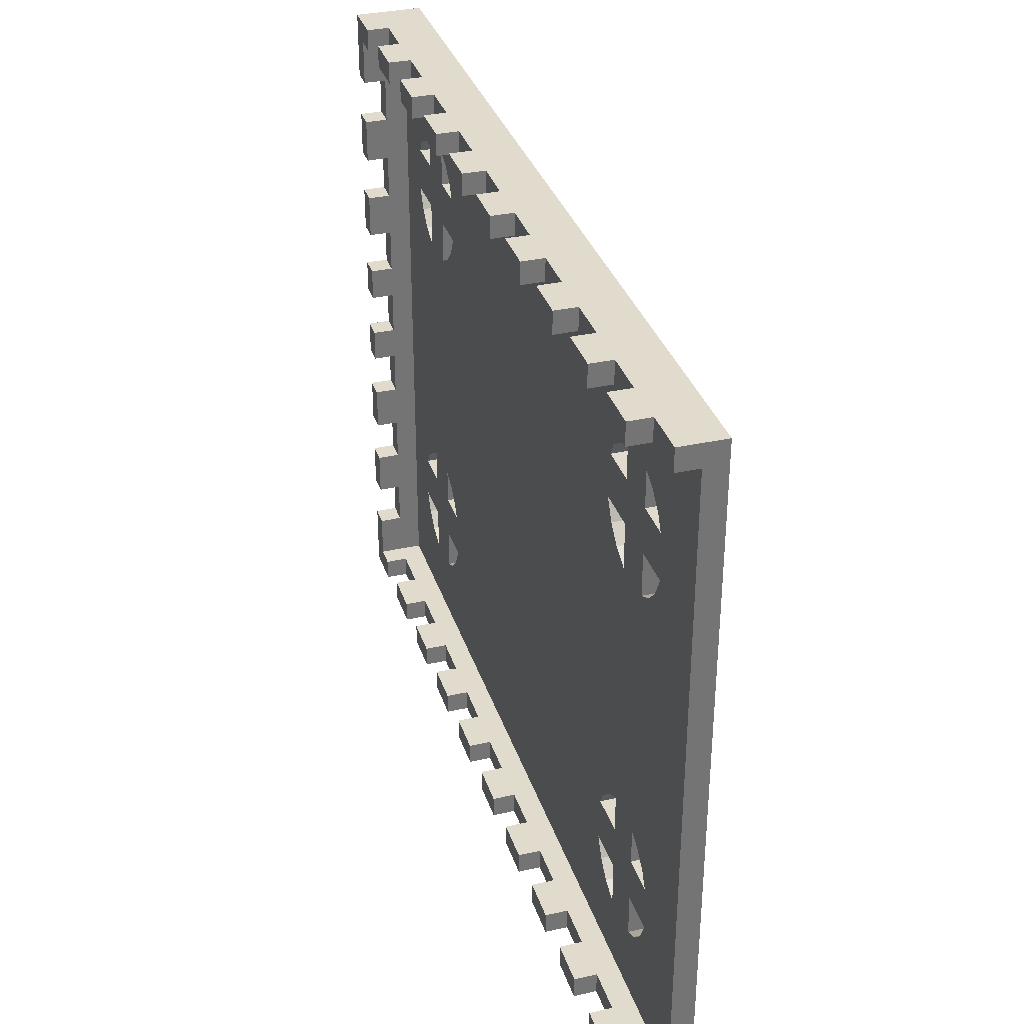
<metadata>
{"format":"obj","ext":"obj","renderer":"f3d","projection":"perspective","resolution":1024,"background":"white","views":[{"elev":33.9,"azim":73.1,"up":"+Y"}]}
</metadata>
<code>
o obj_0
v 100 		77 		14
v 100 		77 		19
v 100 		72 		19
v 100 		77 		24
v 100 		72 		24
v 100 		-78 		14
v -100 		77 		29
v 100 		-78 		19
v -30 		72 		24
v -100 		-78 		14
v -30 		72 		29
v -100 		-78 		19
v -20 		72 		29
v -20 		72 		24
v -81.14 		-35.18 		14
v -81.14 		-35.18 		19
v -82.71 		-38.27 		19
v -82.71 		-38.27 		14
v -10 		72 		24
v -10 		72 		29
v -63.54 		-30.15 		14
v -54.67 		-48.27 		19
v -63.54 		-30.15 		19
v -55.29 		-38.27 		19
v 0 		72 		29
v -63.54 		-38.27 		19
v 0 		72 		24
v -73.55 		-38.27 		19
v -83.33 		-48.27 		19
v -73.55 		-48.27 		19
v -63.54 		-48.27 		19
v 10 		72 		24
v 10 		72 		29
v -73.55 		-29.72 		19
v -73.55 		-29.72 		14
v 20 		72 		29
v 20 		72 		24
v -83.27 		-48.64 		19
v -60.18 		-31.86 		19
v -60.18 		-31.86 		14
v -56.86 		34.18 		14
v -81.14 		-52.82 		19
v -77.82 		-56.14 		19
v -73.64 		-29.73 		19
v -73.64 		-29.73 		14
v -73.64 		-58.27 		19
v 30 		72 		24
v 30 		72 		29
v -77.82 		-31.86 		19
v -77.82 		-31.86 		14
v 40 		72 		29
v 40 		72 		24
v -73.55 		-58.28 		19
v 50 		72 		24
v 100 		-78 		24
v 50 		72 		29
v 90 		-78 		24
v 80 		-78 		24
v 70 		-78 		24
v 60 		-78 		24
v 64.46 		27.72 		14
v 50 		-78 		24
v 64.46 		27.72 		19
v 60 		72 		29
v 60 		72 		24
v 40 		-78 		24
v 30 		-78 		24
v -60.18 		-56.14 		19
v -63.54 		-57.85 		19
v 64.46 		37.73 		14
v 64.46 		37.73 		19
v 70 		72 		24
v 70 		72 		29
v 68.99 		27 		14
v -100 		62 		24
v 69 		27 		14
v -100 		52 		24
v -56.86 		-52.82 		19
v -95 		52 		24
v -95 		62 		24
v 80 		72 		29
v 80 		72 		24
v -100 		42 		24
v -100 		32 		24
v -95 		32 		24
v -95 		42 		24
v 69.01 		27 		14
v 90 		72 		24
v -54.73 		-48.64 		19
v 90 		72 		29
v -100 		22 		24
v -100 		12 		24
v -95 		12 		24
v -95 		22 		24
v -54 		-59 		19
v -100 		4.5 		24
v -100 		-5.5 		24
v -95 		-5.5 		24
v -95 		4.5 		24
v -100 		-13 		24
v -100 		-23 		24
v -95 		-23 		24
v -95 		-13 		24
v -56.86 		-35.18 		19
v -100 		-33 		24
v -100 		-43 		24
v -95 		-43 		24
v -95 		-33 		24
v -100 		-53 		24
v -100 		-63 		24
v -95 		-63 		24
v -95 		-53 		24
v 74.46 		37.73 		14
v 74.46 		28.15 		14
v 100 		-73 		19
v 68.99 		27 		19
v 69 		27 		19
v -73.55 		-58.28 		14
v 69.01 		27 		19
v 77.82 		29.86 		14
v -73.55 		-48.27 		14
v -63.54 		-48.27 		14
v -63.54 		-57.85 		14
v 74.46 		37.73 		19
v 81.14 		33.18 		14
v 83.33 		37.73 		14
v 83.33 		37.73 		19
v -63.54 		-38.27 		14
v -73.55 		-38.27 		14
v 83.27 		37.36 		14
v 54.67 		37.73 		19
v 54.67 		37.73 		14
v 82.71 		47.73 		14
v 81.14 		50.82 		14
v -54.67 		-48.27 		14
v 74.46 		-48.27 		14
v -83.33 		-48.27 		14
v 74.46 		-57.85 		14
v 77.82 		54.14 		14
v 74.46 		55.85 		14
v -55.29 		-38.27 		14
v 74.46 		-38.27 		14
v -40 		72 		24
v -50 		72 		24
v -83.27 		-48.64 		14
v -60 		72 		24
v 82.71 		-38.27 		14
v -70 		72 		24
v 83.33 		-48.27 		14
v -80 		72 		24
v -100 		77 		19
v -100 		77 		14
v 81.14 		50.82 		19
v 77.82 		-56.14 		14
v 82.71 		47.73 		19
v 77.82 		54.14 		19
v 81.14 		-52.82 		14
v 90 		77 		24
v 90 		77 		29
v 74.46 		55.85 		19
v 70 		77 		24
v 83.27 		-48.64 		14
v 70 		77 		29
v 74.46 		47.73 		14
v 50 		77 		24
v 50 		77 		29
v 74.46 		47.73 		19
v 30 		77 		24
v 30 		77 		29
v 81.14 		-35.18 		14
v 64.46 		56.28 		14
v 64.36 		56.27 		14
v 10 		77 		24
v 10 		77 		29
v 84 		-32.77 		14
v 60.18 		54.14 		14
v -10 		77 		24
v -10 		77 		29
v 74.46 		-30.15 		14
v 56.86 		50.82 		14
v 77.82 		-31.86 		14
v -30 		77 		24
v -30 		77 		29
v 55.29 		47.73 		14
v -50 		77 		24
v -50 		77 		29
v -50 		72 		29
v -70 		77 		24
v -70 		77 		29
v -70 		72 		29
v -95 		-73 		19
v -63.54 		56.85 		14
v -63.54 		48.73 		14
v -73.55 		48.73 		14
v -73.55 		57.28 		14
v -84 		32.77 		19
v -90 		77 		24
v -90 		77 		29
v -82.71 		48.73 		14
v -90 		72 		29
v -90 		72 		24
v -55.29 		48.73 		14
v -56.86 		51.82 		14
v 77.82 		29.86 		19
v -95 		72 		29
v 74.46 		28.15 		19
v -60.18 		55.14 		14
v 81.14 		33.18 		19
v 83.27 		37.36 		19
v -73.64 		57.27 		14
v 74.46 		-57.85 		19
v 74.46 		-48.27 		19
v -77.82 		55.14 		14
v 83.33 		-48.27 		19
v -81.14 		51.82 		14
v -80 		77 		29
v -80 		77 		24
v 74.46 		-38.27 		19
v -80 		72 		29
v 82.71 		-38.27 		19
v 20 		-78 		24
v 10 		-78 		24
v 0 		-78 		24
v -10 		-78 		24
v -20 		-78 		24
v -30 		-78 		24
v -40 		-78 		24
v -50 		-78 		24
v -60 		-78 		24
v -70 		-78 		24
v -80 		-78 		24
v -90 		-78 		24
v 64.46 		56.28 		19
v 64.36 		56.27 		19
v -90 		-73 		29
v -90 		-73 		24
v 60.18 		54.14 		19
v -95 		-73 		29
v -60 		77 		29
v -60 		77 		24
v 56.86 		50.82 		19
v -60 		72 		29
v 55.29 		47.73 		19
v -80 		-73 		24
v -80 		-73 		29
v -63.54 		56.85 		19
v -63.54 		48.73 		19
v 54 		72 		19
v -73.55 		57.28 		19
v -70 		-73 		29
v -73.55 		48.73 		19
v -70 		-73 		24
v -55.29 		48.73 		19
v -82.71 		48.73 		19
v -40 		77 		29
v -60 		-73 		24
v -40 		77 		24
v -60 		-73 		29
v -40 		72 		29
v -56.86 		51.82 		19
v -60.18 		55.14 		19
v -50 		-73 		29
v -50 		-73 		24
v -73.64 		57.27 		19
v -40 		-73 		24
v -40 		-73 		29
v -77.82 		55.14 		19
v -81.14 		51.82 		19
v -20 		77 		29
v -30 		-73 		29
v -20 		77 		24
v -30 		-73 		24
v 64.46 		47.73 		14
v 64.46 		47.73 		19
v -20 		-73 		24
v 69.02 		57 		14
v 69 		57 		14
v -20 		-73 		29
v 68.98 		57 		14
v -10 		-73 		29
v -10 		-73 		24
v -95 		72 		19
v 0 		77 		29
v 0 		77 		24
v 69.02 		57 		19
v 69 		57 		19
v 0 		-73 		24
v 0 		-73 		29
v 68.98 		57 		19
v 10 		-73 		29
v 10 		-73 		24
v 20 		77 		29
v 20 		77 		24
v 20 		-73 		24
v 20 		-73 		29
v 54 		42 		14
v 54 		41.99 		14
v 54 		42 		19
v 54 		41.99 		19
v 30 		-73 		29
v 30 		-73 		24
v 54 		42.01 		14
v 54 		42.01 		19
v -73.55 		38.73 		14
v -63.54 		38.73 		14
v -63.54 		38.73 		19
v 40 		-73 		24
v -73.55 		38.73 		19
v 40 		-73 		29
v 40 		77 		29
v 40 		77 		24
v -54.67 		38.73 		14
v 50 		-73 		29
v -83.33 		38.73 		14
v 50 		-73 		24
v -83.33 		38.73 		19
v -54.67 		38.73 		19
v -83.27 		38.36 		14
v -83.27 		38.36 		19
v 60 		-73 		24
v 60 		-73 		29
v 60 		77 		29
v -54.73 		38.36 		14
v 60 		77 		24
v 70 		-73 		29
v 70 		-73 		24
v -54.73 		38.36 		19
v 80 		-73 		24
v 80 		-73 		29
v 80 		77 		29
v 80 		77 		24
v 90 		-73 		29
v 90 		-73 		24
v 77.82 		-56.14 		19
v 81.14 		-52.82 		19
v 83.27 		-48.64 		19
v 81.14 		-35.18 		19
v 84 		41.98 		19
v 84 		42 		19
v 84 		42.02 		19
v 74.46 		-30.15 		19
v 77.82 		-31.86 		19
v 100 		-73 		24
v 60.18 		29.86 		14
v 64.36 		27.73 		14
v 54.73 		37.36 		14
v 56.86 		33.18 		14
v 64.45 		-58.28 		14
v 64.45 		-48.27 		14
v 84 		41.98 		14
v 84 		42 		14
v 84 		42.02 		14
v 64.45 		-38.27 		14
v 54.67 		-48.27 		14
v 55.29 		-38.27 		14
v 54.73 		-48.64 		14
v 56.86 		-52.82 		14
v -100 		-78 		29
v 60.18 		-56.14 		14
v 64.36 		-58.27 		14
v -95 		52 		29
v -100 		52 		29
v -95 		32 		29
v -100 		32 		29
v 90 		-78 		29
v -95 		12 		29
v -100 		12 		29
v 56.86 		-35.18 		14
v 70 		-78 		29
v -95 		-5.5 		29
v -100 		-5.5 		29
v 50 		-78 		29
v 30 		-78 		29
v 64.45 		-29.72 		14
v 10 		-78 		29
v 64.36 		-29.73 		14
v -95 		-23 		29
v 60.18 		-31.86 		14
v -100 		-23 		29
v -10 		-78 		29
v -95 		-43 		29
v -100 		-43 		29
v -30 		-78 		29
v -95 		-63 		29
v -100 		-63 		29
v -81.14 		-52.82 		14
v -50 		-78 		29
v -73.55 		28.72 		14
v -77.82 		-56.14 		14
v -63.54 		29.15 		14
v -77.82 		30.86 		14
v -70 		-78 		29
v -73.64 		-58.27 		14
v -73.64 		28.73 		14
v -90 		-78 		29
v -84 		28 		14
v -60.18 		-56.14 		14
v -60.18 		30.86 		14
v -56.86 		-52.82 		14
v -54.73 		-48.64 		14
v -100 		-53 		29
v -81.14 		34.18 		14
v -95 		-53 		29
v -56.86 		-35.18 		14
v -80 		-78 		29
v -100 		-33 		29
v -95 		-33 		29
v -60 		-78 		29
v 60.18 		29.86 		19
v 64.36 		27.73 		19
v 54.73 		37.36 		19
v 56.86 		33.18 		19
v 64.45 		-58.28 		19
v 64.45 		-48.27 		19
v -100 		-13 		29
v 54.67 		-48.27 		19
v -95 		-13 		29
v 64.45 		-38.27 		19
v 55.29 		-38.27 		19
v 54.73 		-48.64 		19
v 56.86 		-52.82 		19
v -100 		4.5 		29
v -95 		4.5 		29
v -40 		-78 		29
v 60.18 		-56.14 		19
v 64.36 		-58.27 		19
v 56.86 		-35.18 		19
v -100 		22 		29
v -95 		22 		29
v 64.45 		-29.72 		19
v 64.36 		-29.73 		19
v -20 		-78 		29
v 60.18 		-31.86 		19
v -63.54 		29.15 		19
v -100 		42 		29
v -95 		42 		29
v -73.55 		28.72 		19
v -77.82 		30.86 		19
v -73.64 		28.73 		19
v 0 		-78 		29
v -100 		62 		29
v -60.18 		30.86 		19
v -95 		62 		29
v -81.14 		34.18 		19
v 20 		-78 		29
v -56.86 		34.18 		19
v 40 		-78 		29
v 84 		-29 		19
v 60 		-78 		29
v 80 		-78 		29
g group_0_16448250
f 1 2 3
f 2 4 5
f 2 5 3
f 15 16 17
f 15 17 18
f 8 12 6
f 10 6 12
f 19 20 14
f 13 14 20
f 21 23 128
f 26 31 24
f 28 31 26
f 28 17 30
f 29 30 17
f 31 28 30
f 22 24 31
f 32 33 27
f 25 27 33
f 17 191 29
f 40 39 23
f 40 23 21
f 42 38 191
f 38 29 191
f 35 34 44
f 35 44 45
f 43 42 191
f 47 48 37
f 36 37 48
f 45 44 49
f 45 49 50
f 46 43 191
f 50 49 15
f 54 56 52
f 51 52 56
f 70 61 63
f 70 63 71
f 72 73 65
f 64 65 73
f 75 77 79
f 75 79 80
f 78 68 95
f 69 95 68
f 87 179 76
f 83 84 85
f 83 85 86
f 81 88 90
f 95 419 78
f 91 92 93
f 91 93 94
f 89 78 419
f 96 97 98
f 96 98 99
f 100 101 102
f 100 102 103
f 104 24 427
f 22 419 24
f 105 106 107
f 105 107 108
f 427 442 104
f 109 110 111
f 109 111 112
f 349 138 348
f 353 136 349
f 374 179 353
f 74 76 374
f 374 76 179
f 138 349 136
f 138 6 348
f 87 74 70
f 61 70 74
f 113 114 70
f 114 87 70
f 181 179 114
f 49 196 16
f 74 116 117
f 74 117 76
f 17 16 196
f 119 87 76
f 119 76 117
f 120 175 114
f 122 123 121
f 116 74 87
f 116 87 119
f 124 113 126
f 124 126 127
f 34 28 23
f 131 132 70
f 131 70 71
f 126 350 6
f 125 130 175
f 6 175 130
f 137 18 121
f 122 121 129
f 129 121 18
f 129 128 122
f 128 141 122
f 135 122 141
f 136 353 142
f 149 136 147
f 39 104 442
f 1 133 134
f 139 1 134
f 34 439 44
f 153 134 133
f 153 133 155
f 156 139 134
f 156 134 153
f 158 159 90
f 158 90 88
f 139 156 160
f 139 160 140
f 162 6 157
f 161 163 73
f 161 73 72
f 44 196 49
f 164 140 160
f 164 160 167
f 149 6 162
f 165 166 56
f 165 56 54
f 142 147 136
f 168 169 48
f 168 48 47
f 23 39 442
f 23 437 34
f 170 175 147
f 173 174 33
f 173 33 32
f 177 178 20
f 177 20 19
f 142 353 179
f 95 421 420
f 416 419 95
f 427 24 419
f 22 89 419
f 170 181 175
f 182 183 11
f 182 11 9
f 87 114 179
f 185 186 187
f 185 187 144
f 95 69 191
f 69 53 191
f 53 46 191
f 192 1 207
f 180 203 176
f 181 114 175
f 188 189 190
f 188 190 148
f 192 193 194
f 192 194 195
f 191 196 282
f 17 196 191
f 175 6 147
f 120 125 175
f 197 198 200
f 197 200 201
f 193 304 194
f 202 305 193
f 10 360 6
f 6 138 154
f 154 157 6
f 149 147 6
f 198 7 205
f 204 120 114
f 204 114 206
f 120 204 125
f 208 125 204
f 198 197 7
f 209 130 125
f 209 125 208
f 130 209 127
f 130 127 126
f 198 205 200
f 213 152 210
f 418 414 212
f 212 218 418
f 218 341 418
f 430 418 341
f 341 117 430
f 342 117 341
f 342 448 117
f 119 448 206
f 116 430 117
f 211 138 136
f 211 136 212
f 151 7 197
f 149 214 212
f 149 212 136
f 63 116 71
f 116 119 71
f 119 206 71
f 124 71 206
f 142 341 218
f 199 152 215
f 216 217 150
f 216 150 219
f 155 3 153
f 216 219 190
f 213 215 152
f 153 3 156
f 156 3 160
f 195 152 192
f 195 210 152
f 152 1 192
f 55 57 8
f 57 58 8
f 58 59 8
f 59 60 8
f 60 62 8
f 62 66 8
f 66 67 8
f 67 221 8
f 221 222 8
f 222 223 8
f 12 8 223
f 12 223 224
f 12 224 225
f 12 225 226
f 12 226 227
f 12 227 228
f 12 228 229
f 12 229 230
f 12 230 231
f 12 231 232
f 395 358 232
f 189 216 190
f 176 207 172
f 207 176 203
f 180 184 202
f 189 188 217
f 189 217 216
f 171 233 234
f 171 234 172
f 191 238 236
f 235 236 238
f 172 234 237
f 172 237 176
f 241 237 248
f 234 248 237
f 239 240 146
f 239 146 242
f 176 237 241
f 176 241 180
f 180 241 243
f 180 243 184
f 239 242 187
f 248 253 241
f 192 246 247
f 192 247 193
f 249 195 194
f 249 194 251
f 250 252 244
f 250 244 245
f 186 239 187
f 248 282 246
f 246 251 247
f 193 247 253
f 193 253 202
f 186 185 240
f 186 240 239
f 199 254 251
f 199 251 194
f 255 257 143
f 255 143 259
f 260 203 202
f 260 202 253
f 261 207 203
f 261 203 260
f 255 259 11
f 262 263 256
f 262 256 258
f 260 248 261
f 207 261 246
f 207 246 192
f 195 249 264
f 195 264 210
f 183 255 11
f 251 246 249
f 210 264 267
f 210 267 213
f 183 182 257
f 183 257 255
f 213 267 268
f 213 268 215
f 269 271 14
f 269 14 13
f 270 272 265
f 270 265 266
f 215 268 254
f 215 254 199
f 233 171 273
f 233 273 274
f 268 282 254
f 277 1 276
f 140 276 1
f 267 264 282
f 264 249 282
f 249 246 282
f 246 261 248
f 13 20 269
f 178 269 20
f 279 171 1
f 280 281 275
f 280 275 278
f 178 177 271
f 178 271 269
f 279 1 277
f 172 1 171
f 268 267 282
f 283 284 27
f 283 27 25
f 171 279 273
f 279 276 273
f 164 273 276
f 164 276 140
f 276 285 286
f 276 286 277
f 286 285 248
f 277 286 289
f 277 289 279
f 234 233 248
f 285 276 279
f 285 279 289
f 290 291 287
f 290 287 288
f 25 33 283
f 174 283 33
f 289 286 248
f 3 248 285
f 155 133 164
f 155 164 167
f 174 173 284
f 174 284 283
f 273 184 243
f 273 243 274
f 160 285 167
f 167 285 274
f 233 274 289
f 3 285 160
f 289 274 285
f 289 248 233
f 292 293 37
f 292 37 36
f 132 346 323
f 296 297 312
f 312 202 296
f 300 301 294
f 300 294 295
f 241 253 243
f 36 48 292
f 169 292 48
f 169 168 293
f 169 293 292
f 310 311 52
f 310 52 51
f 313 315 307
f 313 307 309
f 305 202 312
f 304 193 305
f 199 194 304
f 251 308 247
f 316 308 254
f 251 254 308
f 308 306 247
f 253 247 306
f 317 298 253
f 306 317 253
f 51 56 310
f 166 310 56
f 254 282 316
f 166 165 311
f 166 311 310
f 196 444 319
f 319 316 196
f 322 324 65
f 322 65 64
f 325 326 320
f 325 320 321
f 64 73 322
f 163 322 73
f 163 161 324
f 163 324 322
f 220 147 142
f 220 142 218
f 330 331 82
f 330 82 81
f 260 253 248
f 332 333 328
f 332 328 329
f 334 154 138
f 334 138 211
f 81 90 330
f 159 330 90
f 335 157 154
f 335 154 334
f 159 158 331
f 159 331 330
f 4 158 88
f 4 88 5
f 336 162 157
f 336 157 335
f 327 131 317
f 299 298 317
f 303 253 298
f 243 253 303
f 331 161 72
f 331 72 82
f 214 149 162
f 214 162 336
f 324 165 54
f 324 54 65
f 196 316 282
f 337 170 147
f 337 147 220
f 311 168 47
f 311 47 52
f 115 3 127
f 342 170 337
f 293 173 32
f 293 32 37
f 179 341 142
f 284 177 19
f 284 19 27
f 340 3 155
f 3 340 339
f 339 338 3
f 338 127 3
f 170 342 181
f 271 182 9
f 271 9 14
f 181 342 341
f 181 341 179
f 114 124 206
f 257 185 144
f 257 144 143
f 114 113 124
f 299 71 303
f 303 71 243
f 274 243 71
f 167 274 71
f 131 71 299
f 71 124 167
f 155 167 124
f 127 338 124
f 338 340 124
f 155 124 340
f 240 188 148
f 240 148 146
f 203 180 202
f 217 197 201
f 217 201 150
f 304 314 199
f 345 378 344
f 139 140 1
f 314 318 152
f 2 1 151
f 80 79 282
f 79 86 282
f 86 85 282
f 85 94 282
f 94 93 282
f 93 99 282
f 191 282 99
f 191 99 98
f 191 98 103
f 191 103 102
f 191 102 108
f 191 108 107
f 191 107 112
f 191 112 111
f 384 238 111
f 347 404 346
f 172 207 1
f 297 132 312
f 323 312 132
f 302 296 202
f 184 302 202
f 344 141 347
f 404 41 346
f 199 314 152
f 151 1 152
f 130 126 6
f 110 109 12
f 109 106 12
f 106 105 12
f 105 101 12
f 101 100 12
f 100 97 12
f 151 12 97
f 151 97 96
f 151 96 92
f 151 92 91
f 151 91 84
f 151 84 83
f 151 83 77
f 151 77 75
f 350 351 6
f 1 6 351
f 1 351 352
f 352 133 1
f 3 5 88
f 81 82 88
f 3 88 82
f 72 248 82
f 65 248 72
f 54 248 65
f 52 248 54
f 47 248 52
f 37 248 47
f 32 248 37
f 27 248 32
f 19 14 248
f 282 248 14
f 9 282 14
f 143 282 9
f 144 282 143
f 146 282 144
f 148 282 146
f 150 282 148
f 201 282 150
f 27 19 248
f 3 82 248
f 349 355 353
f 8 6 115
f 356 357 399
f 355 349 354
f 55 8 115
f 55 115 343
f 182 271 151
f 185 257 151
f 197 217 151
f 217 188 151
f 188 240 151
f 240 185 151
f 257 182 151
f 271 177 151
f 177 284 151
f 2 151 284
f 284 173 2
f 173 293 2
f 293 168 2
f 168 311 2
f 311 165 2
f 165 324 2
f 324 161 2
f 161 331 2
f 331 158 2
f 4 2 158
f 385 110 358
f 10 12 151
f 281 287 191
f 263 265 191
f 236 244 191
f 244 252 191
f 252 256 191
f 256 263 191
f 265 272 191
f 272 275 191
f 275 281 191
f 115 191 287
f 287 291 115
f 291 294 115
f 294 301 115
f 301 307 115
f 307 315 115
f 315 320 115
f 320 326 115
f 326 328 115
f 328 333 115
f 343 115 333
f 200 205 201
f 282 201 205
f 361 79 77
f 361 77 362
f 12 358 110
f 363 85 84
f 363 84 364
f 10 359 360
f 348 6 360
f 365 57 333
f 365 333 332
f 219 150 148
f 219 148 190
f 366 93 92
f 366 92 367
f 369 59 326
f 369 326 325
f 370 98 97
f 370 97 371
f 372 62 315
f 372 315 313
f 373 67 301
f 373 301 300
f 242 146 144
f 242 144 187
f 371 97 100
f 376 345 374
f 375 222 291
f 375 291 290
f 378 345 376
f 74 374 61
f 377 102 101
f 377 101 379
f 380 224 281
f 380 281 280
f 381 107 106
f 381 106 382
f 368 344 378
f 61 374 345
f 259 143 9
f 259 9 11
f 384 111 110
f 384 110 385
f 383 226 272
f 383 272 270
f 387 228 263
f 387 263 262
f 385 358 238
f 386 10 145
f 393 10 389
f 392 230 252
f 392 252 250
f 191 111 238
f 394 388 35
f 118 10 393
f 118 121 123
f 21 35 388
f 395 232 236
f 395 236 235
f 385 238 384
f 404 40 398
f 238 358 395
f 41 404 398
f 323 346 41
f 355 354 135
f 12 232 358
f 388 304 390
f 305 390 304
f 368 355 141
f 401 109 112
f 401 112 403
f 235 238 395
f 396 402 391
f 401 403 381
f 403 112 107
f 403 107 381
f 137 10 18
f 18 396 15
f 231 405 245
f 231 245 244
f 35 21 129
f 382 401 381
f 388 390 21
f 391 394 35
f 245 405 392
f 396 391 35
f 40 21 390
f 45 396 35
f 382 106 109
f 382 109 401
f 405 231 230
f 405 230 392
f 15 396 50
f 406 105 108
f 406 108 407
f 128 129 21
f 396 45 50
f 250 245 392
f 406 407 377
f 344 368 141
f 404 347 141
f 390 398 40
f 135 141 355
f 400 135 354
f 354 356 400
f 399 400 356
f 397 399 357
f 397 357 359
f 407 108 102
f 407 102 377
f 123 10 118
f 397 359 123
f 10 123 359
f 402 396 318
f 396 152 318
f 396 18 10
f 137 145 10
f 389 10 386
f 10 152 396
f 229 408 258
f 229 258 256
f 344 412 409
f 379 406 377
f 410 345 344
f 410 344 409
f 345 410 63
f 345 63 61
f 411 346 132
f 411 132 131
f 412 347 346
f 412 346 411
f 258 408 387
f 412 344 347
f 379 101 105
f 379 105 406
f 348 413 414
f 348 414 349
f 416 354 349
f 416 349 414
f 352 350 113
f 126 113 350
f 133 352 113
f 70 164 113
f 132 297 70
f 297 302 70
f 302 184 70
f 273 70 184
f 164 70 273
f 133 113 164
f 408 229 228
f 408 228 387
f 415 100 103
f 415 103 417
f 10 151 152
f 417 370 415
f 371 415 370
f 299 297 296
f 299 296 298
f 262 258 387
f 355 419 418
f 355 418 353
f 302 303 298
f 302 298 296
f 417 103 98
f 417 98 370
f 420 356 354
f 420 354 416
f 371 100 415
f 421 357 356
f 421 356 420
f 422 96 99
f 422 99 423
f 227 424 266
f 227 266 265
f 422 423 366
f 425 359 357
f 425 357 421
f 312 317 306
f 312 306 305
f 423 99 93
f 423 93 366
f 426 360 359
f 426 359 425
f 266 424 383
f 304 308 316
f 304 316 314
f 360 426 413
f 360 413 348
f 367 422 366
f 424 227 226
f 424 226 383
f 319 318 314
f 319 314 316
f 368 433 427
f 444 318 319
f 270 266 383
f 367 92 96
f 367 96 422
f 368 427 419
f 368 419 355
f 428 91 94
f 428 94 429
f 327 323 41
f 430 374 418
f 353 418 374
f 428 429 363
f 317 312 323
f 317 323 327
f 431 376 374
f 431 374 430
f 429 94 85
f 429 85 363
f 225 432 278
f 225 278 275
f 303 302 297
f 303 297 299
f 433 378 376
f 433 376 431
f 6 1 115
f 3 115 1
f 364 428 363
f 378 433 368
f 278 432 380
f 350 338 339
f 350 339 351
f 340 352 351
f 340 351 339
f 390 306 434
f 364 84 91
f 364 91 428
f 432 225 224
f 432 224 380
f 338 350 352
f 338 352 340
f 435 83 86
f 435 86 436
f 435 436 361
f 280 278 380
f 436 86 79
f 436 79 361
f 391 444 438
f 439 394 391
f 439 391 438
f 362 435 361
f 394 439 437
f 394 437 388
f 223 440 288
f 223 288 287
f 362 77 83
f 362 83 435
f 208 448 209
f 441 75 80
f 441 80 443
f 442 398 390
f 442 390 434
f 443 205 441
f 127 209 115
f 115 209 448
f 288 440 375
f 442 41 398
f 441 7 75
f 151 75 7
f 440 223 222
f 440 222 375
f 7 441 205
f 306 390 305
f 290 288 375
f 282 205 80
f 443 80 205
f 308 304 437
f 388 437 304
f 214 220 212
f 218 212 220
f 318 444 402
f 221 445 295
f 221 295 294
f 444 391 402
f 211 413 115
f 446 41 442
f 295 445 373
f 327 41 446
f 69 123 122
f 69 122 31
f 445 221 67
f 445 67 373
f 118 53 30
f 118 30 121
f 335 115 336
f 300 295 373
f 135 22 31
f 135 31 122
f 121 30 29
f 121 29 137
f 128 23 26
f 66 447 309
f 66 309 307
f 342 337 448
f 337 220 448
f 129 28 35
f 34 35 28
f 309 447 372
f 128 26 24
f 128 24 141
f 447 66 62
f 447 62 372
f 18 17 28
f 18 28 129
f 313 309 372
f 38 145 137
f 38 137 29
f 42 386 145
f 42 145 38
f 119 117 448
f 43 389 386
f 43 386 42
f 204 206 448
f 60 449 321
f 60 321 320
f 46 393 389
f 46 389 43
f 321 449 369
f 204 448 208
f 448 220 115
f 214 115 220
f 214 336 115
f 393 46 53
f 393 53 118
f 449 60 59
f 449 59 369
f 68 397 123
f 68 123 69
f 335 334 115
f 334 211 115
f 325 321 369
f 78 399 397
f 78 397 68
f 89 400 399
f 89 399 78
f 58 450 329
f 58 329 328
f 22 135 400
f 22 400 89
f 104 404 141
f 104 141 24
f 329 450 365
f 450 58 57
f 450 57 365
f 39 40 404
f 39 404 104
f 332 329 365
f 15 49 16
f 411 131 327
f 299 317 131
f 343 333 57
f 343 57 55
f 191 115 413
f 59 58 328
f 59 328 326
f 62 60 320
f 62 320 315
f 67 66 307
f 67 307 301
f 414 413 211
f 419 414 418
f 416 414 419
f 222 221 294
f 222 294 291
f 224 223 287
f 224 287 281
f 416 95 420
f 226 225 275
f 226 275 272
f 425 95 426
f 191 426 95
f 421 95 425
f 228 227 265
f 228 265 263
f 230 229 256
f 230 256 252
f 211 212 414
f 232 231 244
f 232 244 236
f 431 430 410
f 116 63 430
f 433 431 410
f 410 409 433
f 427 433 409
f 410 430 63
f 413 426 191
f 23 434 437
f 444 196 438
f 437 439 34
f 438 44 439
f 196 44 438
f 434 23 442
f 306 308 434
f 427 446 442
f 437 434 308
f 446 427 412
f 409 412 427
f 412 411 446
f 327 446 411
f 31 30 69
f 53 69 30
f 23 28 26

</code>
